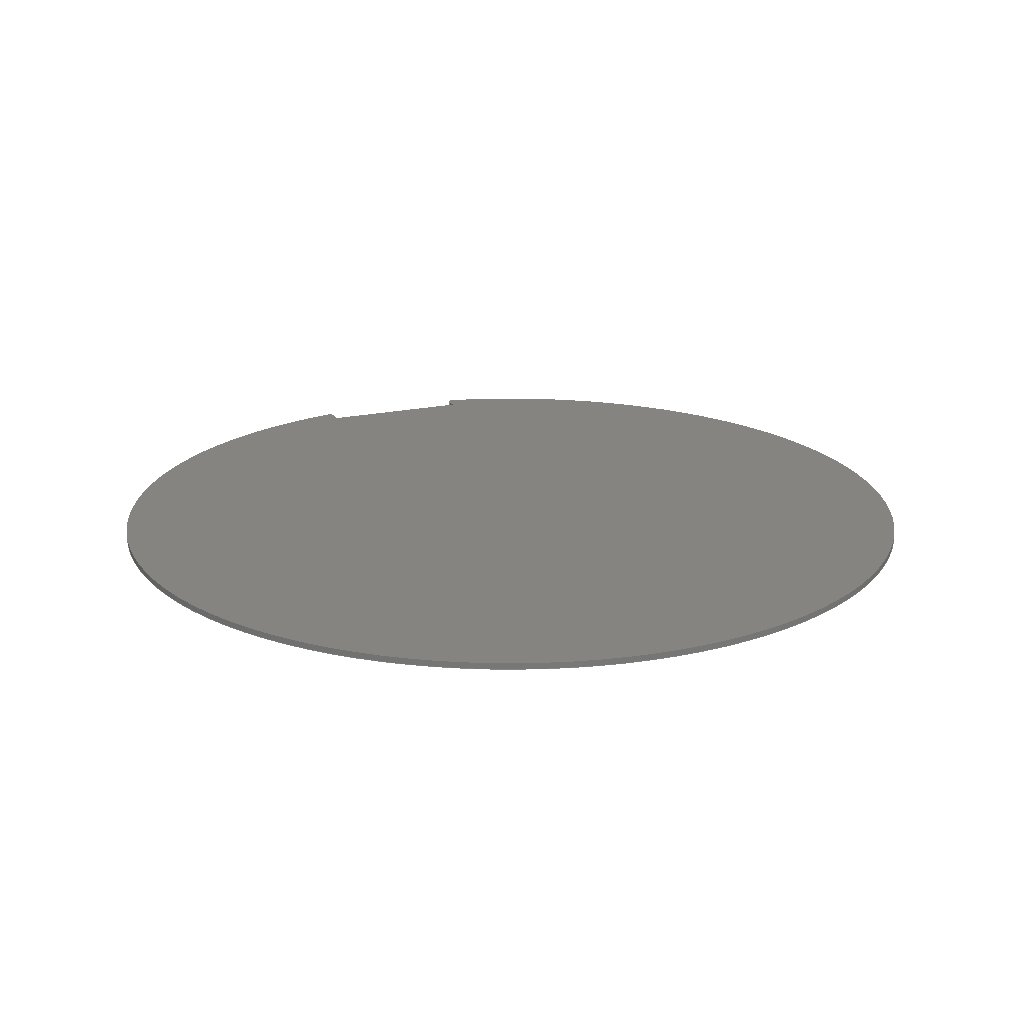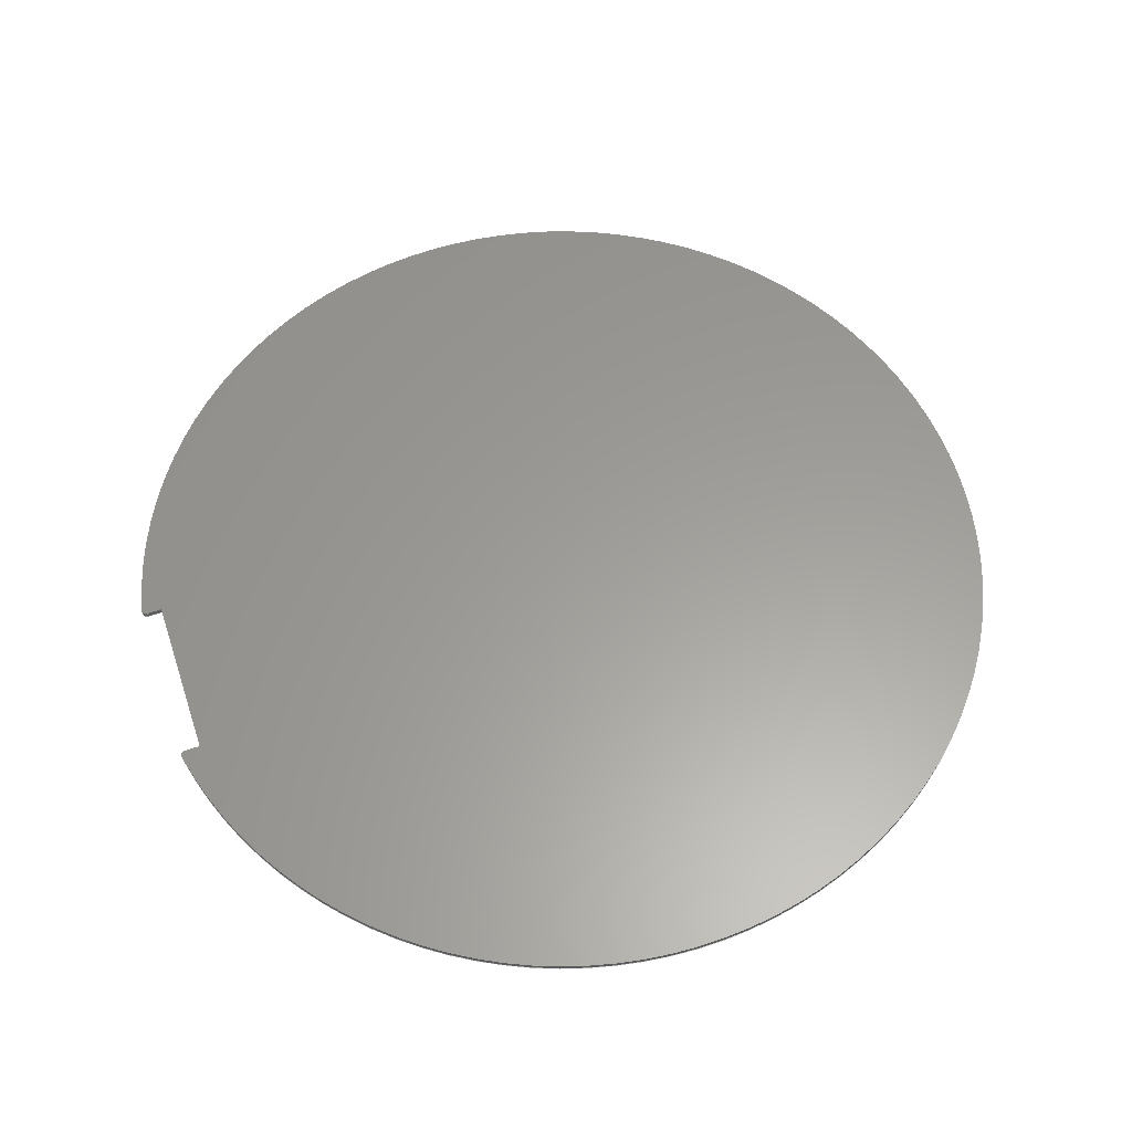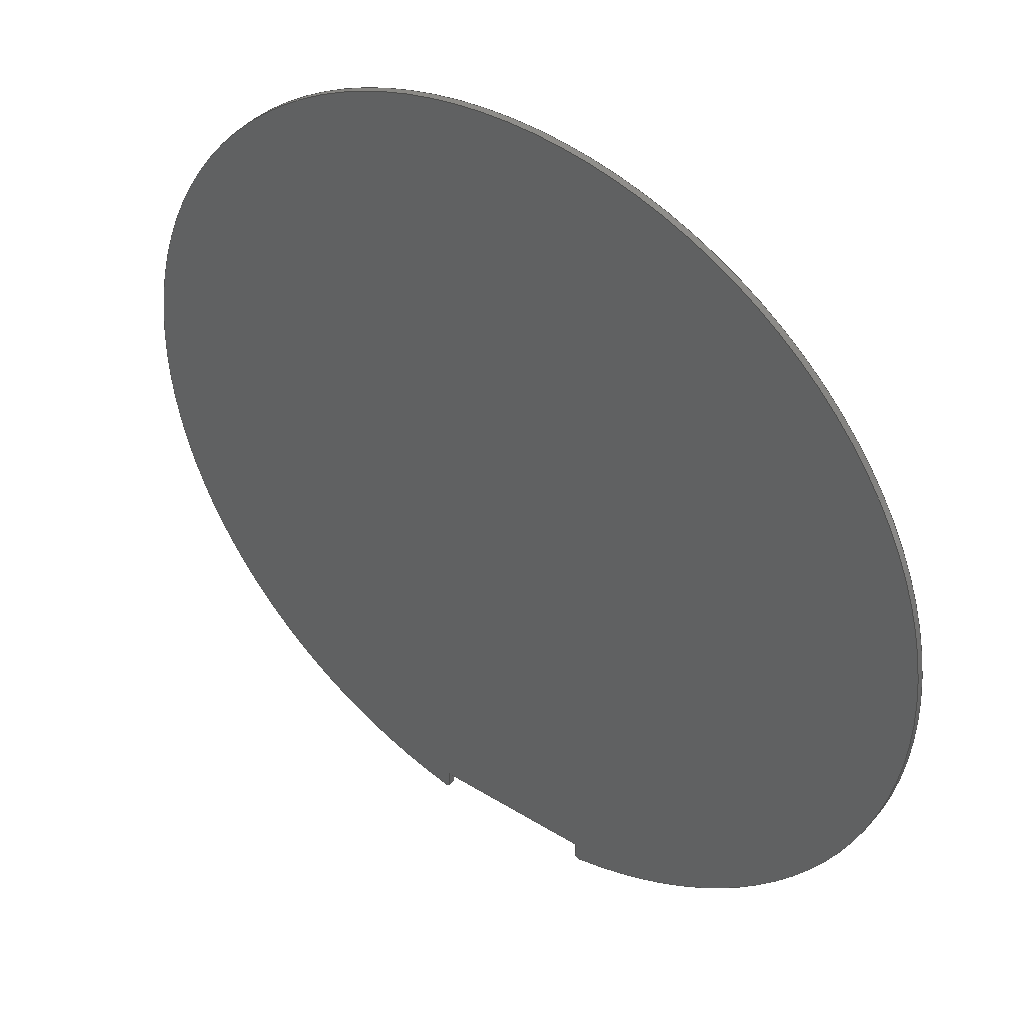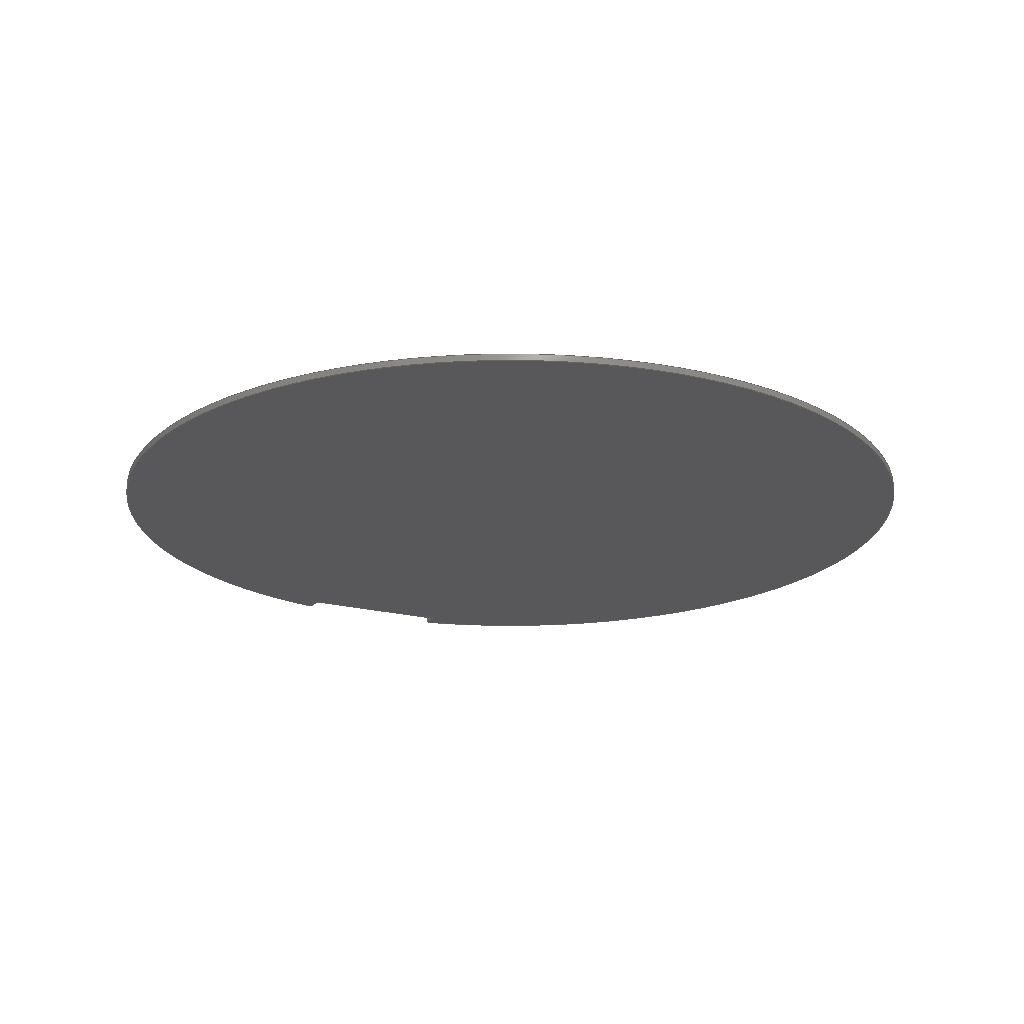
<metadata>
{"format":"step","ext":"step","renderer":"f3d","projection":"perspective","resolution":1024,"background":"white","views":[{"elev":19.9,"azim":157.7,"up":"+Z"},{"elev":60.4,"azim":71.2,"up":"+Z"},{"elev":41.8,"azim":-143.1,"up":"+Y"},{"elev":-20.0,"azim":153.7,"up":"+Z"}]}
</metadata>
<code>
ISO-10303-21;
DATA;
#1 = APPLICATION_PROTOCOL_DEFINITION('international standard',
  'automotive_design',2000,#2);
#2 = APPLICATION_CONTEXT(
  'core data for automotive mechanical design processes');
#3 = SHAPE_DEFINITION_REPRESENTATION(#4,#10);
#4 = PRODUCT_DEFINITION_SHAPE('','',#5);
#5 = PRODUCT_DEFINITION('design','',#6,#9);
#6 = PRODUCT_DEFINITION_FORMATION('','',#7);
#7 = PRODUCT('PCB','PCB','',(#8));
#8 = PRODUCT_CONTEXT('',#2,'mechanical');
#9 = PRODUCT_DEFINITION_CONTEXT('part definition',#2,'design');
#10 = SHAPE_REPRESENTATION('',(#11,#15),#19);
#11 = AXIS2_PLACEMENT_3D('',#12,#13,#14);
#12 = CARTESIAN_POINT('',(0,0,0));
#13 = DIRECTION('',(0,0,1));
#14 = DIRECTION('',(1,0,-0));
#15 = AXIS2_PLACEMENT_3D('',#16,#17,#18);
#16 = CARTESIAN_POINT('',(0,0,0));
#17 = DIRECTION('',(0,0,1));
#18 = DIRECTION('',(1,0,-0));
#19 = ( GEOMETRIC_REPRESENTATION_CONTEXT(3) 
GLOBAL_UNCERTAINTY_ASSIGNED_CONTEXT((#23)) GLOBAL_UNIT_ASSIGNED_CONTEXT(
(#20,#21,#22)) REPRESENTATION_CONTEXT('Context #1',
  '3D Context with UNIT and UNCERTAINTY') );
#20 = ( LENGTH_UNIT() NAMED_UNIT(*) SI_UNIT(.MILLI.,.METRE.) );
#21 = ( NAMED_UNIT(*) PLANE_ANGLE_UNIT() SI_UNIT($,.RADIAN.) );
#22 = ( NAMED_UNIT(*) SI_UNIT($,.STERADIAN.) SOLID_ANGLE_UNIT() );
#23 = UNCERTAINTY_MEASURE_WITH_UNIT(LENGTH_MEASURE(1e-07),#20,
  'distance_accuracy_value','confusion accuracy');
#24 = PRODUCT_RELATED_PRODUCT_CATEGORY('part',$,(#7));
#25 = SHAPE_DEFINITION_REPRESENTATION(#26,#32);
#26 = PRODUCT_DEFINITION_SHAPE('','',#27);
#27 = PRODUCT_DEFINITION('design','',#28,#31);
#28 = PRODUCT_DEFINITION_FORMATION('','',#29);
#29 = PRODUCT('Board','Board','',(#30));
#30 = PRODUCT_CONTEXT('',#2,'mechanical');
#31 = PRODUCT_DEFINITION_CONTEXT('part definition',#2,'design');
#32 = SHAPE_REPRESENTATION('',(#11,#33),#37);
#33 = AXIS2_PLACEMENT_3D('',#34,#35,#36);
#34 = CARTESIAN_POINT('',(0,0,-1.619));
#35 = DIRECTION('',(0,0,1));
#36 = DIRECTION('',(1,0,-0));
#37 = ( GEOMETRIC_REPRESENTATION_CONTEXT(3) 
GLOBAL_UNCERTAINTY_ASSIGNED_CONTEXT((#41)) GLOBAL_UNIT_ASSIGNED_CONTEXT(
(#38,#39,#40)) REPRESENTATION_CONTEXT('Context #1',
  '3D Context with UNIT and UNCERTAINTY') );
#38 = ( LENGTH_UNIT() NAMED_UNIT(*) SI_UNIT(.MILLI.,.METRE.) );
#39 = ( NAMED_UNIT(*) PLANE_ANGLE_UNIT() SI_UNIT($,.RADIAN.) );
#40 = ( NAMED_UNIT(*) SI_UNIT($,.STERADIAN.) SOLID_ANGLE_UNIT() );
#41 = UNCERTAINTY_MEASURE_WITH_UNIT(LENGTH_MEASURE(1e-07),#38,
  'distance_accuracy_value','confusion accuracy');
#42 = ADVANCED_BREP_SHAPE_REPRESENTATION('',(#11,#43),#265);
#43 = MANIFOLD_SOLID_BREP('',#44);
#44 = CLOSED_SHELL('',(#45,#87,#120,#151,#182,#213,#237,#251));
#45 = ADVANCED_FACE('',(#46),#82,.T.);
#46 = FACE_BOUND('',#47,.T.);
#47 = EDGE_LOOP('',(#48,#58,#67,#75));
#48 = ORIENTED_EDGE('',*,*,#49,.T.);
#49 = EDGE_CURVE('',#50,#52,#54,.T.);
#50 = VERTEX_POINT('',#51);
#51 = CARTESIAN_POINT('',(84.17,0.256,0));
#52 = VERTEX_POINT('',#53);
#53 = CARTESIAN_POINT('',(84.17,0.256,1.619));
#54 = LINE('',#55,#56);
#55 = CARTESIAN_POINT('',(84.17,0.256,0));
#56 = VECTOR('',#57,1);
#57 = DIRECTION('',(0,0,1));
#58 = ORIENTED_EDGE('',*,*,#59,.T.);
#59 = EDGE_CURVE('',#52,#60,#62,.T.);
#60 = VERTEX_POINT('',#61);
#61 = CARTESIAN_POINT('',(126.6,0.026,1.619
    ));
#62 = CIRCLE('',#63,105.9);
#63 = AXIS2_PLACEMENT_3D('',#64,#65,#66);
#64 = CARTESIAN_POINT('',(105.9,103.9,1.619));
#65 = DIRECTION('',(0,0,-1));
#66 = DIRECTION('',(-0.2055,-0.9787,-0));
#67 = ORIENTED_EDGE('',*,*,#68,.F.);
#68 = EDGE_CURVE('',#69,#60,#71,.T.);
#69 = VERTEX_POINT('',#70);
#70 = CARTESIAN_POINT('',(126.6,0.026,0));
#71 = LINE('',#72,#73);
#72 = CARTESIAN_POINT('',(126.6,0.026,0));
#73 = VECTOR('',#74,1);
#74 = DIRECTION('',(0,0,1));
#75 = ORIENTED_EDGE('',*,*,#76,.F.);
#76 = EDGE_CURVE('',#50,#69,#77,.T.);
#77 = CIRCLE('',#78,105.9);
#78 = AXIS2_PLACEMENT_3D('',#79,#80,#81);
#79 = CARTESIAN_POINT('',(105.9,103.9,0));
#80 = DIRECTION('',(0,0,-1));
#81 = DIRECTION('',(-0.2055,-0.9787,-0));
#82 = CYLINDRICAL_SURFACE('',#83,105.9);
#83 = AXIS2_PLACEMENT_3D('',#84,#85,#86);
#84 = CARTESIAN_POINT('',(105.9,103.9,0));
#85 = DIRECTION('',(0,0,-1));
#86 = DIRECTION('',(-0.2055,-0.9787,-0));
#87 = ADVANCED_FACE('',(#88),#115,.T.);
#88 = FACE_BOUND('',#89,.T.);
#89 = EDGE_LOOP('',(#90,#91,#100,#108));
#90 = ORIENTED_EDGE('',*,*,#68,.T.);
#91 = ORIENTED_EDGE('',*,*,#92,.T.);
#92 = EDGE_CURVE('',#60,#93,#95,.T.);
#93 = VERTEX_POINT('',#94);
#94 = CARTESIAN_POINT('',(125.4,1.012,1.619));
#95 = CIRCLE('',#96,0.9985);
#96 = AXIS2_PLACEMENT_3D('',#97,#98,#99);
#97 = CARTESIAN_POINT('',(126.4,1.005,1.619));
#98 = DIRECTION('',(0,0,-1));
#99 = DIRECTION('',(0.1958,-0.9806,0));
#100 = ORIENTED_EDGE('',*,*,#101,.F.);
#101 = EDGE_CURVE('',#102,#93,#104,.T.);
#102 = VERTEX_POINT('',#103);
#103 = CARTESIAN_POINT('',(125.4,1.012,0));
#104 = LINE('',#105,#106);
#105 = CARTESIAN_POINT('',(125.4,1.012,0));
#106 = VECTOR('',#107,1);
#107 = DIRECTION('',(0,0,1));
#108 = ORIENTED_EDGE('',*,*,#109,.F.);
#109 = EDGE_CURVE('',#69,#102,#110,.T.);
#110 = CIRCLE('',#111,0.9985);
#111 = AXIS2_PLACEMENT_3D('',#112,#113,#114);
#112 = CARTESIAN_POINT('',(126.4,1.005,0));
#113 = DIRECTION('',(0,0,-1));
#114 = DIRECTION('',(0.1958,-0.9806,0));
#115 = CYLINDRICAL_SURFACE('',#116,0.9985);
#116 = AXIS2_PLACEMENT_3D('',#117,#118,#119);
#117 = CARTESIAN_POINT('',(126.4,1.005,0));
#118 = DIRECTION('',(0,0,-1));
#119 = DIRECTION('',(0.1958,-0.9806,0));
#120 = ADVANCED_FACE('',(#121),#146,.T.);
#121 = FACE_BOUND('',#122,.T.);
#122 = EDGE_LOOP('',(#123,#124,#132,#140));
#123 = ORIENTED_EDGE('',*,*,#101,.T.);
#124 = ORIENTED_EDGE('',*,*,#125,.T.);
#125 = EDGE_CURVE('',#93,#126,#128,.T.);
#126 = VERTEX_POINT('',#127);
#127 = CARTESIAN_POINT('',(125.4,4.794,1.619));
#128 = LINE('',#129,#130);
#129 = CARTESIAN_POINT('',(125.4,1.012,1.619));
#130 = VECTOR('',#131,1);
#131 = DIRECTION('',(0.005287,1,0));
#132 = ORIENTED_EDGE('',*,*,#133,.F.);
#133 = EDGE_CURVE('',#134,#126,#136,.T.);
#134 = VERTEX_POINT('',#135);
#135 = CARTESIAN_POINT('',(125.4,4.794,0));
#136 = LINE('',#137,#138);
#137 = CARTESIAN_POINT('',(125.4,4.794,0));
#138 = VECTOR('',#139,1);
#139 = DIRECTION('',(0,0,1));
#140 = ORIENTED_EDGE('',*,*,#141,.F.);
#141 = EDGE_CURVE('',#102,#134,#142,.T.);
#142 = LINE('',#143,#144);
#143 = CARTESIAN_POINT('',(125.4,1.012,0));
#144 = VECTOR('',#145,1);
#145 = DIRECTION('',(0.005287,1,0));
#146 = PLANE('',#147);
#147 = AXIS2_PLACEMENT_3D('',#148,#149,#150);
#148 = CARTESIAN_POINT('',(125.4,1.012,0));
#149 = DIRECTION('',(-1,0.005287,0));
#150 = DIRECTION('',(0.005287,1,0));
#151 = ADVANCED_FACE('',(#152),#177,.T.);
#152 = FACE_BOUND('',#153,.T.);
#153 = EDGE_LOOP('',(#154,#155,#163,#171));
#154 = ORIENTED_EDGE('',*,*,#133,.T.);
#155 = ORIENTED_EDGE('',*,*,#156,.T.);
#156 = EDGE_CURVE('',#126,#157,#159,.T.);
#157 = VERTEX_POINT('',#158);
#158 = CARTESIAN_POINT('',(85.39,5.012,1.619));
#159 = LINE('',#160,#161);
#160 = CARTESIAN_POINT('',(125.4,4.794,1.619));
#161 = VECTOR('',#162,1);
#162 = DIRECTION('',(-1,0.00545,0));
#163 = ORIENTED_EDGE('',*,*,#164,.F.);
#164 = EDGE_CURVE('',#165,#157,#167,.T.);
#165 = VERTEX_POINT('',#166);
#166 = CARTESIAN_POINT('',(85.39,5.012,0));
#167 = LINE('',#168,#169);
#168 = CARTESIAN_POINT('',(85.39,5.012,0));
#169 = VECTOR('',#170,1);
#170 = DIRECTION('',(0,0,1));
#171 = ORIENTED_EDGE('',*,*,#172,.F.);
#172 = EDGE_CURVE('',#134,#165,#173,.T.);
#173 = LINE('',#174,#175);
#174 = CARTESIAN_POINT('',(125.4,4.794,0));
#175 = VECTOR('',#176,1);
#176 = DIRECTION('',(-1,0.00545,0));
#177 = PLANE('',#178);
#178 = AXIS2_PLACEMENT_3D('',#179,#180,#181);
#179 = CARTESIAN_POINT('',(125.4,4.794,0));
#180 = DIRECTION('',(-0.00545,-1,0));
#181 = DIRECTION('',(-1,0.00545,0));
#182 = ADVANCED_FACE('',(#183),#208,.T.);
#183 = FACE_BOUND('',#184,.T.);
#184 = EDGE_LOOP('',(#185,#186,#194,#202));
#185 = ORIENTED_EDGE('',*,*,#164,.T.);
#186 = ORIENTED_EDGE('',*,*,#187,.T.);
#187 = EDGE_CURVE('',#157,#188,#190,.T.);
#188 = VERTEX_POINT('',#189);
#189 = CARTESIAN_POINT('',(85.38,1.23,1.619));
#190 = LINE('',#191,#192);
#191 = CARTESIAN_POINT('',(85.39,5.012,1.619));
#192 = VECTOR('',#193,1);
#193 = DIRECTION('',(-0.005287,-1,0));
#194 = ORIENTED_EDGE('',*,*,#195,.F.);
#195 = EDGE_CURVE('',#196,#188,#198,.T.);
#196 = VERTEX_POINT('',#197);
#197 = CARTESIAN_POINT('',(85.38,1.23,0));
#198 = LINE('',#199,#200);
#199 = CARTESIAN_POINT('',(85.38,1.23,0));
#200 = VECTOR('',#201,1);
#201 = DIRECTION('',(0,0,1));
#202 = ORIENTED_EDGE('',*,*,#203,.F.);
#203 = EDGE_CURVE('',#165,#196,#204,.T.);
#204 = LINE('',#205,#206);
#205 = CARTESIAN_POINT('',(85.39,5.012,0));
#206 = VECTOR('',#207,1);
#207 = DIRECTION('',(-0.005287,-1,0));
#208 = PLANE('',#209);
#209 = AXIS2_PLACEMENT_3D('',#210,#211,#212);
#210 = CARTESIAN_POINT('',(85.39,5.012,0));
#211 = DIRECTION('',(1,-0.005287,0));
#212 = DIRECTION('',(-0.005287,-1,0));
#213 = ADVANCED_FACE('',(#214),#232,.T.);
#214 = FACE_BOUND('',#215,.T.);
#215 = EDGE_LOOP('',(#216,#217,#224,#225));
#216 = ORIENTED_EDGE('',*,*,#195,.T.);
#217 = ORIENTED_EDGE('',*,*,#218,.T.);
#218 = EDGE_CURVE('',#188,#52,#219,.T.);
#219 = CIRCLE('',#220,1.001);
#220 = AXIS2_PLACEMENT_3D('',#221,#222,#223);
#221 = CARTESIAN_POINT('',(84.37,1.236,1.619));
#222 = DIRECTION('',(0,0,-1));
#223 = DIRECTION('',(1,-0.005653,0));
#224 = ORIENTED_EDGE('',*,*,#49,.F.);
#225 = ORIENTED_EDGE('',*,*,#226,.F.);
#226 = EDGE_CURVE('',#196,#50,#227,.T.);
#227 = CIRCLE('',#228,1.001);
#228 = AXIS2_PLACEMENT_3D('',#229,#230,#231);
#229 = CARTESIAN_POINT('',(84.37,1.236,0));
#230 = DIRECTION('',(0,0,-1));
#231 = DIRECTION('',(1,-0.005653,0));
#232 = CYLINDRICAL_SURFACE('',#233,1.001);
#233 = AXIS2_PLACEMENT_3D('',#234,#235,#236);
#234 = CARTESIAN_POINT('',(84.37,1.236,0));
#235 = DIRECTION('',(0,0,-1));
#236 = DIRECTION('',(1,-0.005653,0));
#237 = ADVANCED_FACE('',(#238),#246,.F.);
#238 = FACE_BOUND('',#239,.T.);
#239 = EDGE_LOOP('',(#240,#241,#242,#243,#244,#245));
#240 = ORIENTED_EDGE('',*,*,#76,.T.);
#241 = ORIENTED_EDGE('',*,*,#109,.T.);
#242 = ORIENTED_EDGE('',*,*,#141,.T.);
#243 = ORIENTED_EDGE('',*,*,#172,.T.);
#244 = ORIENTED_EDGE('',*,*,#203,.T.);
#245 = ORIENTED_EDGE('',*,*,#226,.T.);
#246 = PLANE('',#247);
#247 = AXIS2_PLACEMENT_3D('',#248,#249,#250);
#248 = CARTESIAN_POINT('',(84.17,0.256,0));
#249 = DIRECTION('',(0,-0,1));
#250 = DIRECTION('',(1,0,0));
#251 = ADVANCED_FACE('',(#252),#260,.T.);
#252 = FACE_BOUND('',#253,.F.);
#253 = EDGE_LOOP('',(#254,#255,#256,#257,#258,#259));
#254 = ORIENTED_EDGE('',*,*,#59,.T.);
#255 = ORIENTED_EDGE('',*,*,#92,.T.);
#256 = ORIENTED_EDGE('',*,*,#125,.T.);
#257 = ORIENTED_EDGE('',*,*,#156,.T.);
#258 = ORIENTED_EDGE('',*,*,#187,.T.);
#259 = ORIENTED_EDGE('',*,*,#218,.T.);
#260 = PLANE('',#261);
#261 = AXIS2_PLACEMENT_3D('',#262,#263,#264);
#262 = CARTESIAN_POINT('',(84.17,0.256,1.619));
#263 = DIRECTION('',(0,-0,1));
#264 = DIRECTION('',(1,0,0));
#265 = ( GEOMETRIC_REPRESENTATION_CONTEXT(3) 
GLOBAL_UNCERTAINTY_ASSIGNED_CONTEXT((#269)) GLOBAL_UNIT_ASSIGNED_CONTEXT
((#266,#267,#268)) REPRESENTATION_CONTEXT('Context #1',
  '3D Context with UNIT and UNCERTAINTY') );
#266 = ( LENGTH_UNIT() NAMED_UNIT(*) SI_UNIT(.MILLI.,.METRE.) );
#267 = ( NAMED_UNIT(*) PLANE_ANGLE_UNIT() SI_UNIT($,.RADIAN.) );
#268 = ( NAMED_UNIT(*) SI_UNIT($,.STERADIAN.) SOLID_ANGLE_UNIT() );
#269 = UNCERTAINTY_MEASURE_WITH_UNIT(LENGTH_MEASURE(1e-07),#266,
  'distance_accuracy_value','confusion accuracy');
#270 = SHAPE_DEFINITION_REPRESENTATION(#271,#42);
#271 = PRODUCT_DEFINITION_SHAPE('','',#272);
#272 = PRODUCT_DEFINITION('design','',#273,#276);
#273 = PRODUCT_DEFINITION_FORMATION('','',#274);
#274 = PRODUCT('Open CASCADE STEP translator 6.8 53.10.1',
  'Open CASCADE STEP translator 6.8 53.10.1','',(#275));
#275 = PRODUCT_CONTEXT('',#2,'mechanical');
#276 = PRODUCT_DEFINITION_CONTEXT('part definition',#2,'design');
#277 = CONTEXT_DEPENDENT_SHAPE_REPRESENTATION(#278,#280);
#278 = ( REPRESENTATION_RELATIONSHIP('','',#42,#32) 
REPRESENTATION_RELATIONSHIP_WITH_TRANSFORMATION(#279) 
SHAPE_REPRESENTATION_RELATIONSHIP() );
#279 = ITEM_DEFINED_TRANSFORMATION('','',#11,#33);
#280 = PRODUCT_DEFINITION_SHAPE('Placement','Placement of an item',#281
  );
#281 = NEXT_ASSEMBLY_USAGE_OCCURRENCE('105','','',#27,#272,$);
#282 = PRODUCT_RELATED_PRODUCT_CATEGORY('part',$,(#274));
#283 = CONTEXT_DEPENDENT_SHAPE_REPRESENTATION(#284,#286);
#284 = ( REPRESENTATION_RELATIONSHIP('','',#32,#10) 
REPRESENTATION_RELATIONSHIP_WITH_TRANSFORMATION(#285) 
SHAPE_REPRESENTATION_RELATIONSHIP() );
#285 = ITEM_DEFINED_TRANSFORMATION('','',#11,#15);
#286 = PRODUCT_DEFINITION_SHAPE('Placement','Placement of an item',#287
  );
#287 = NEXT_ASSEMBLY_USAGE_OCCURRENCE('106','','',#5,#27,$);
#288 = PRODUCT_RELATED_PRODUCT_CATEGORY('part',$,(#29));
#289 = MECHANICAL_DESIGN_GEOMETRIC_PRESENTATION_REPRESENTATION('',(#290)
  ,#265);
#290 = STYLED_ITEM('color',(#291),#43);
#291 = PRESENTATION_STYLE_ASSIGNMENT((#292,#298));
#292 = SURFACE_STYLE_USAGE(.BOTH.,#293);
#293 = SURFACE_SIDE_STYLE('',(#294));
#294 = SURFACE_STYLE_FILL_AREA(#295);
#295 = FILL_AREA_STYLE('',(#296));
#296 = FILL_AREA_STYLE_COLOUR('',#297);
#297 = COLOUR_RGB('',0,0.502,0);
#298 = CURVE_STYLE('',#299,POSITIVE_LENGTH_MEASURE(0.1),#297);
#299 = DRAUGHTING_PRE_DEFINED_CURVE_FONT('continuous');
ENDSEC;
END-ISO-10303-21;

</code>
